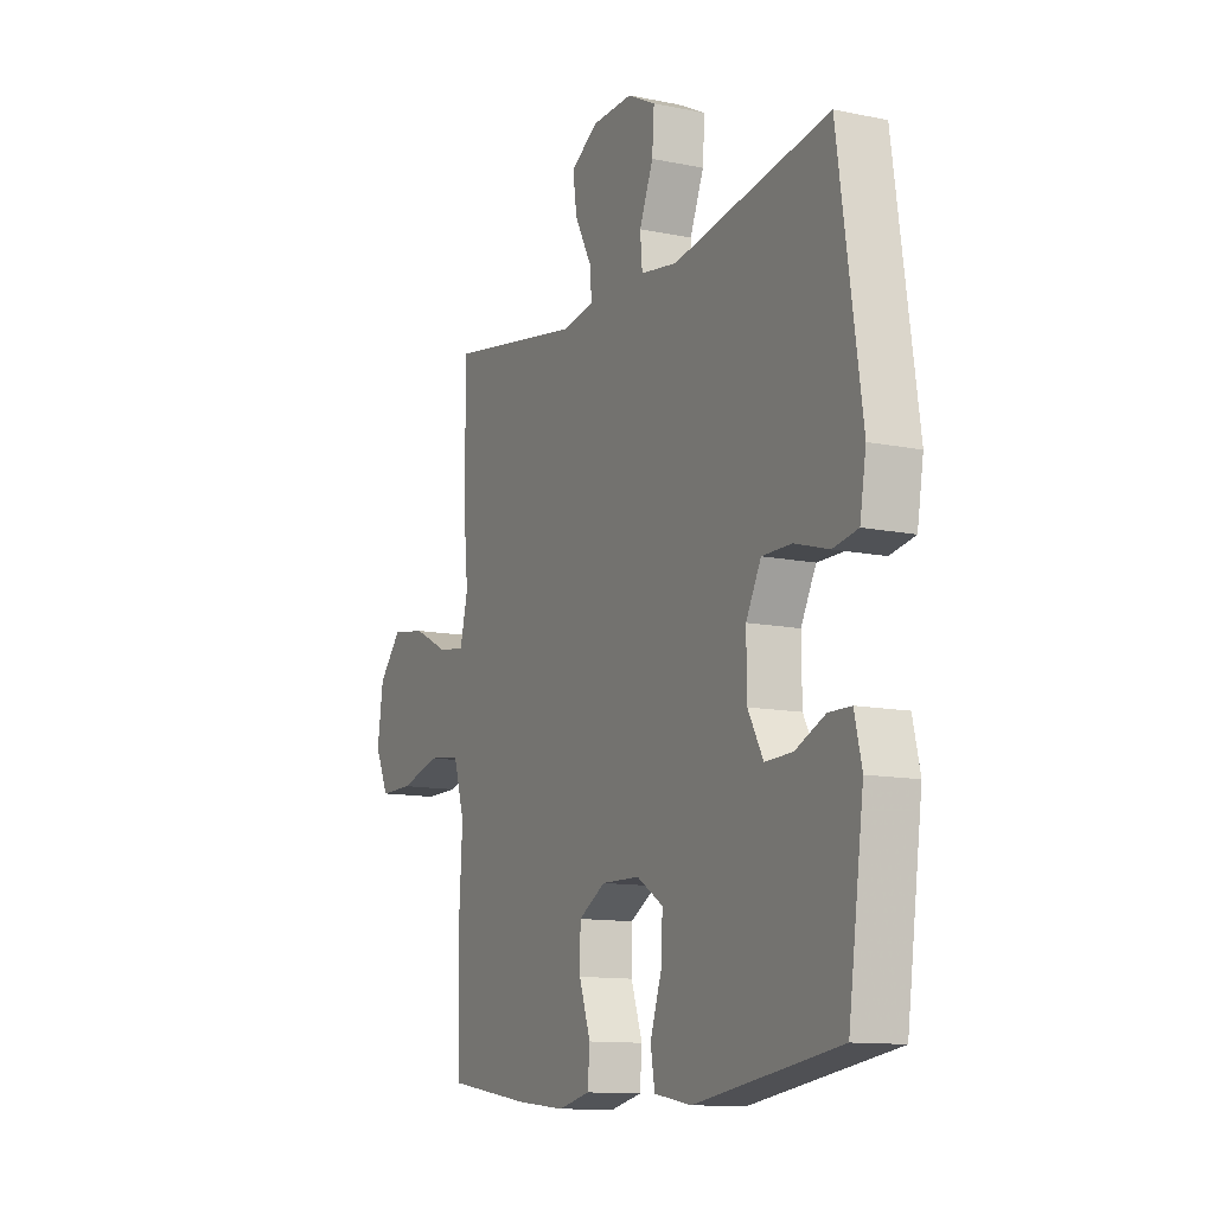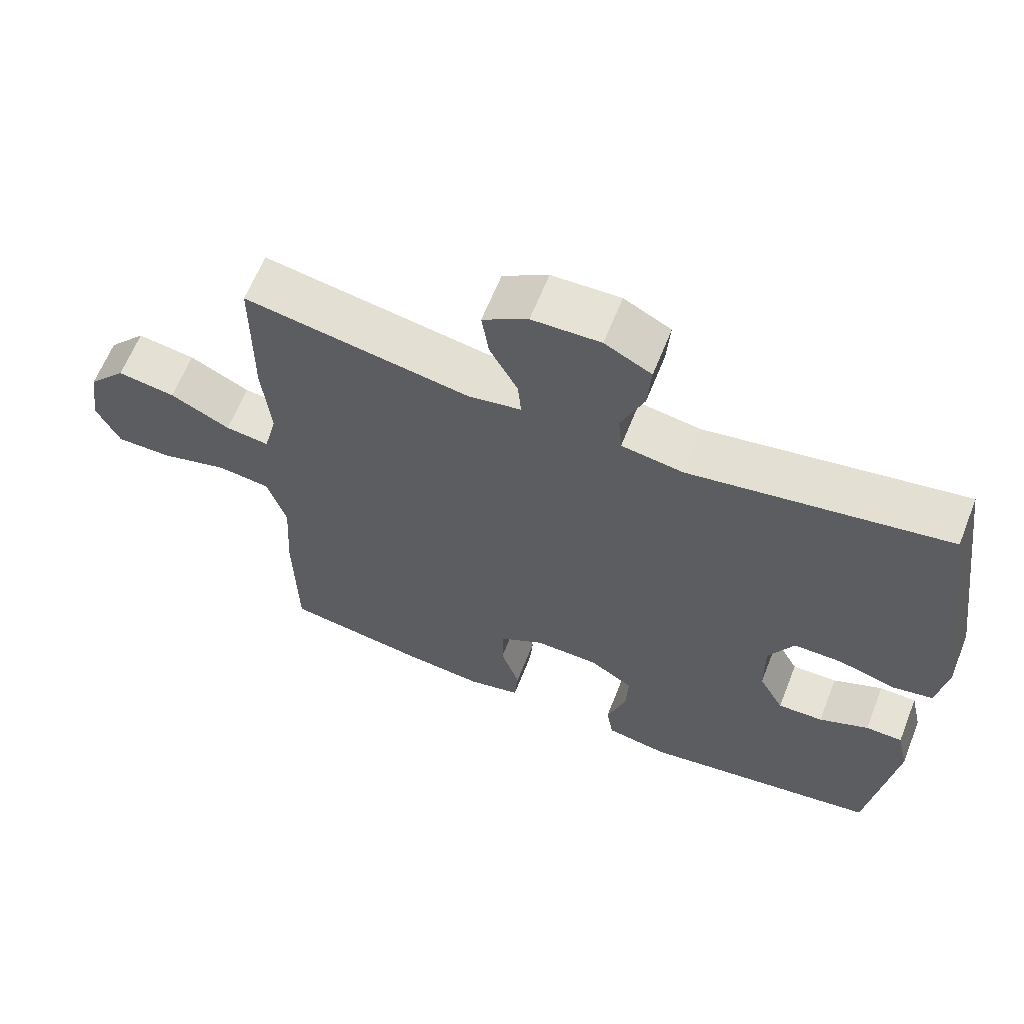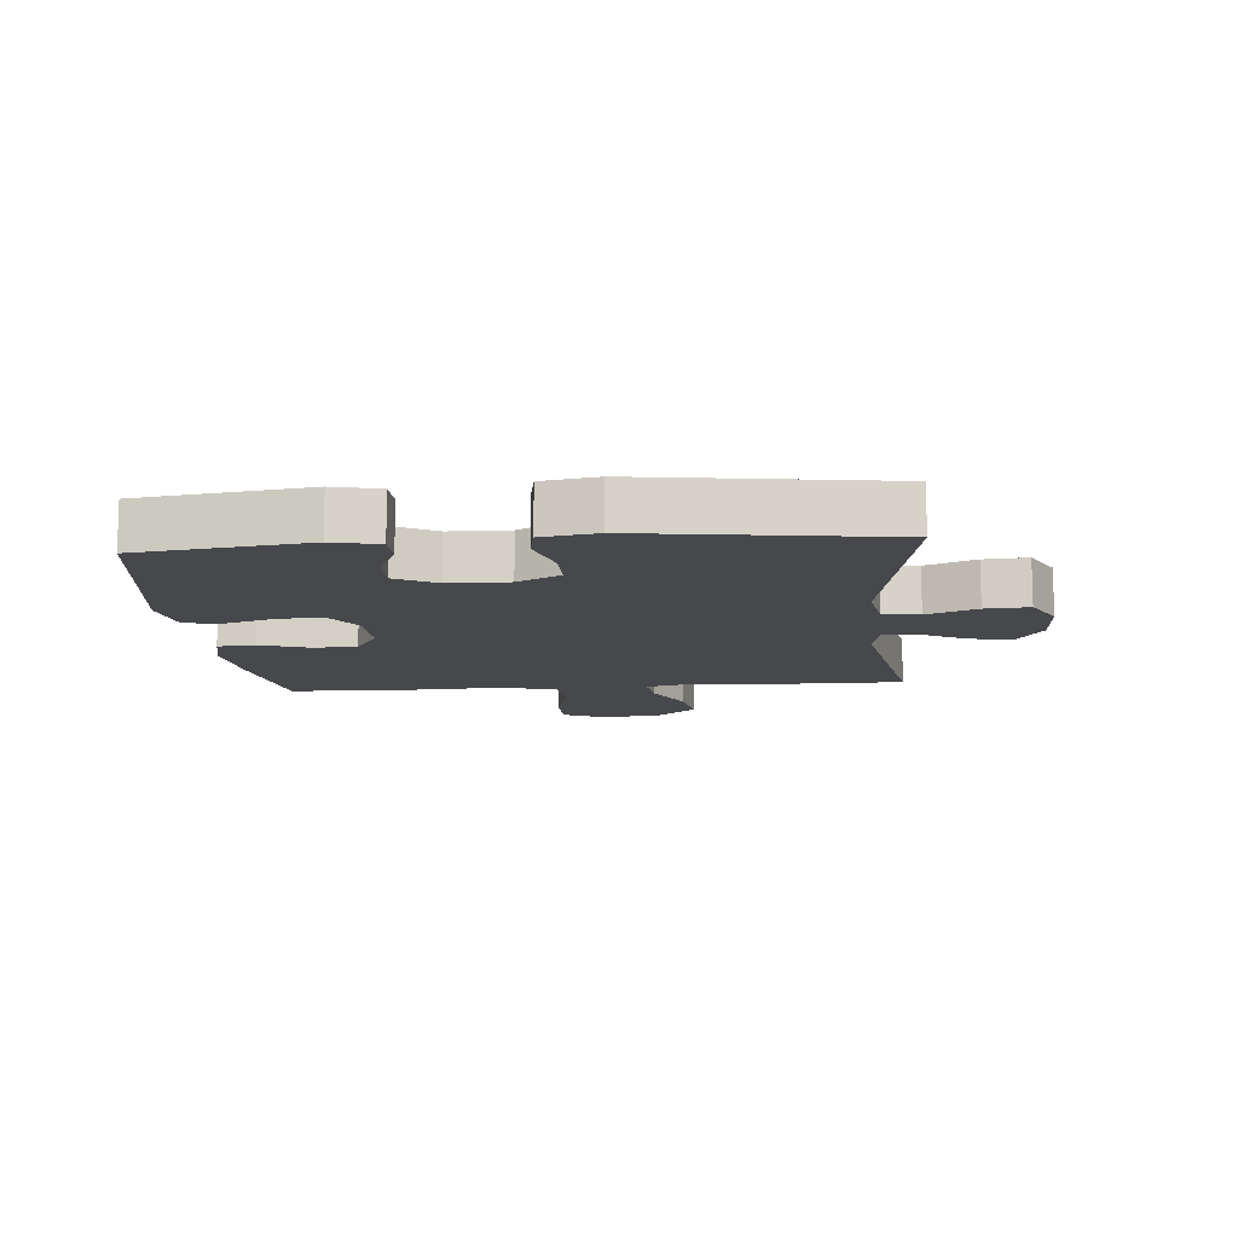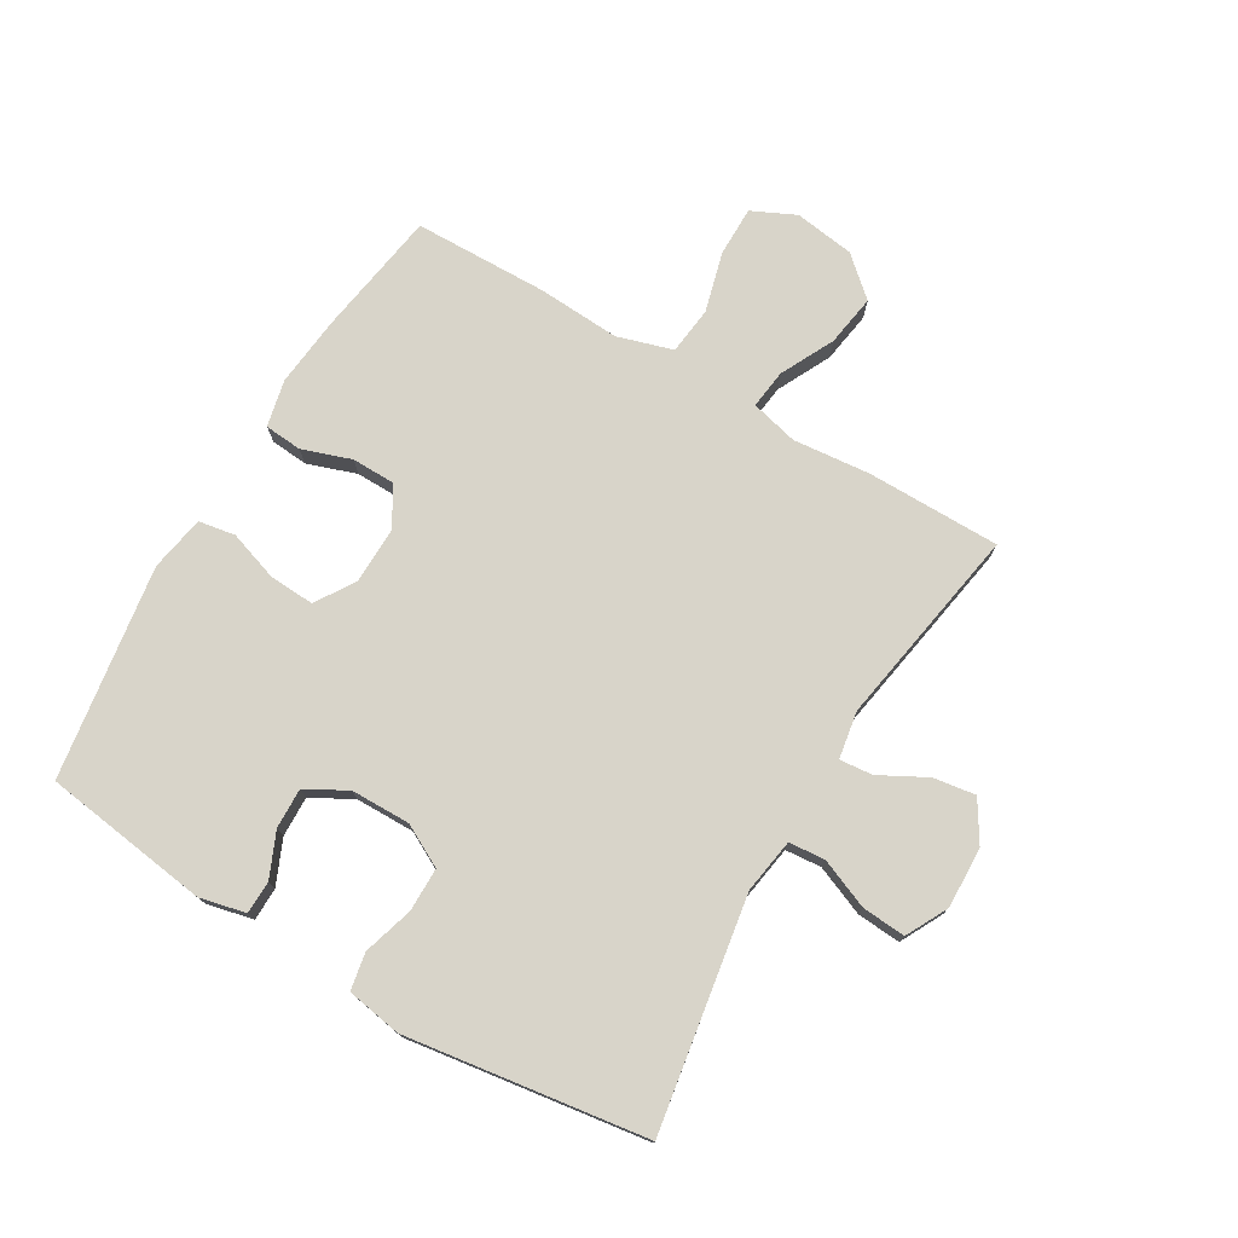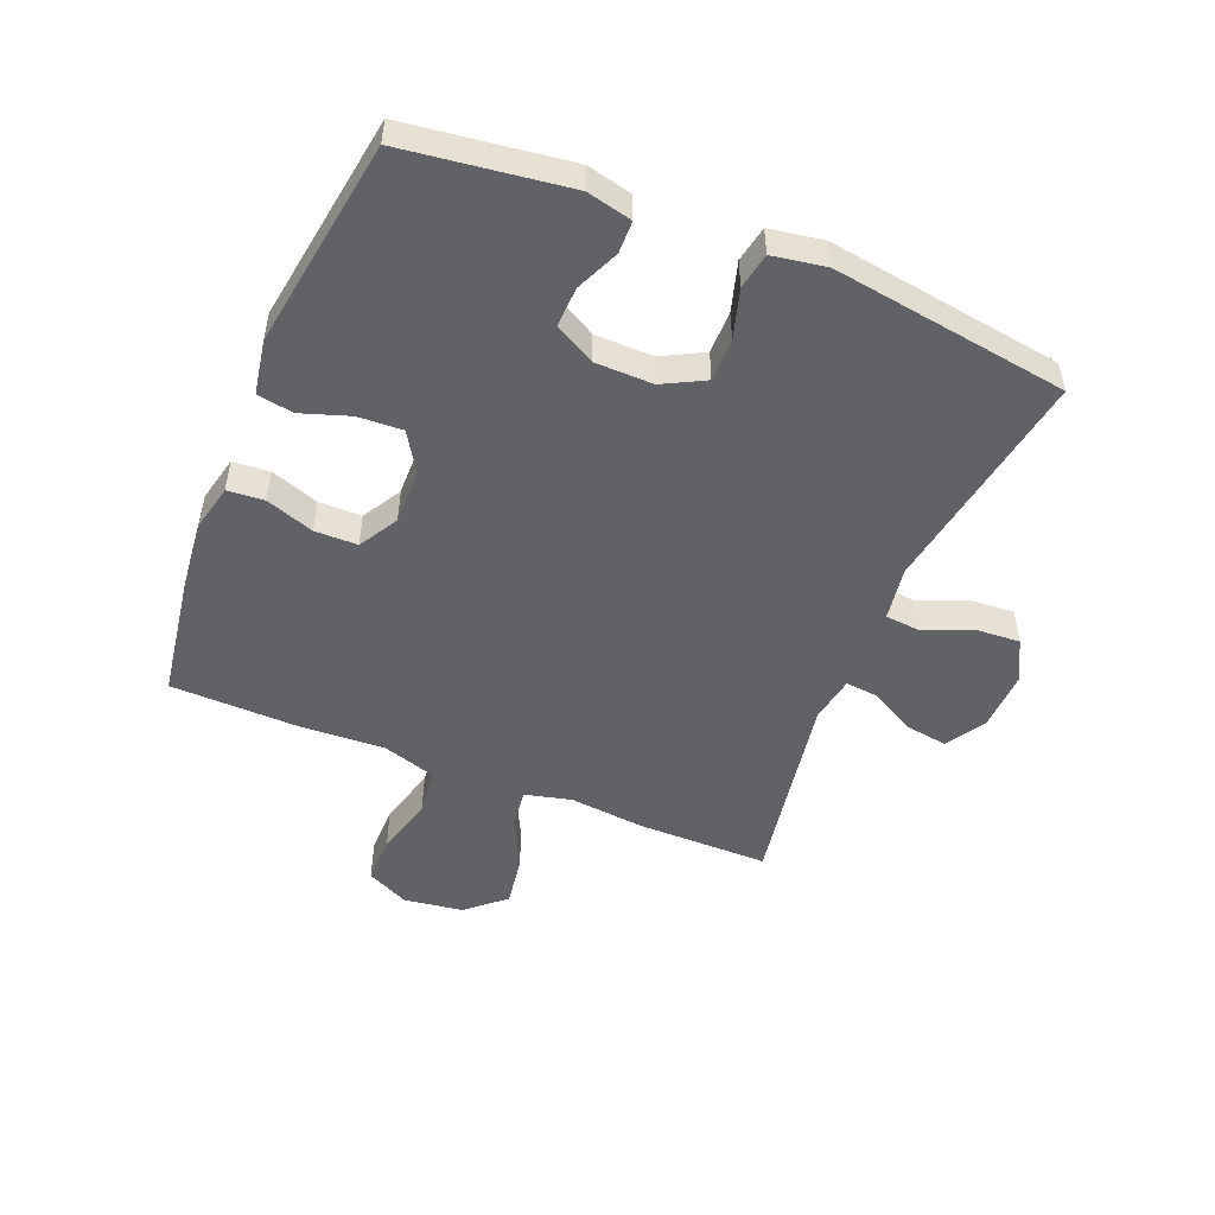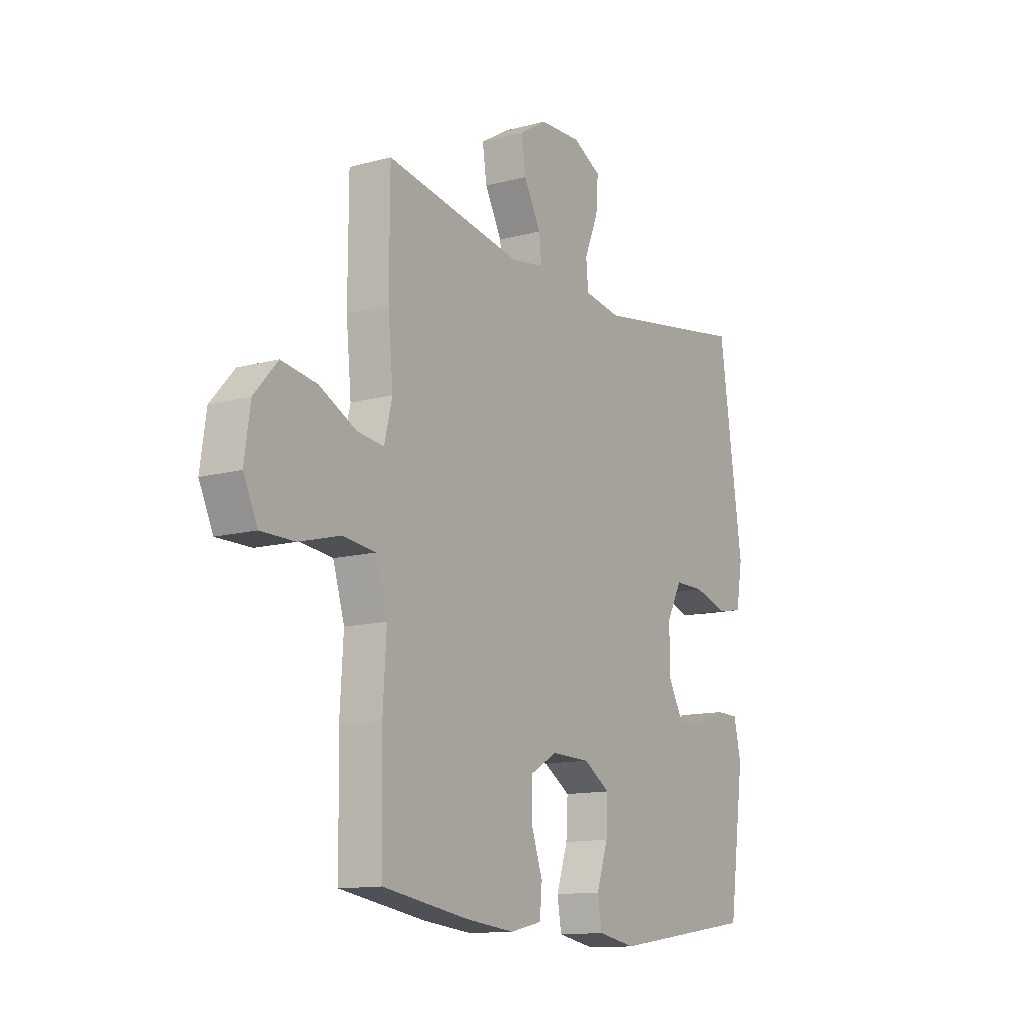
<metadata>
{"format":"obj","ext":"obj","renderer":"f3d","projection":"perspective","resolution":1024,"background":"white","views":[{"elev":-12.0,"azim":-116.1,"up":"+Z"},{"elev":63.1,"azim":-158.4,"up":"+Z"},{"elev":-11.6,"azim":-85.1,"up":"+Y"},{"elev":75.5,"azim":-59.5,"up":"+Y"},{"elev":-50.5,"azim":-112.4,"up":"+Y"},{"elev":-12.8,"azim":122.0,"up":"+Z"}]}
</metadata>
<code>
v -0.5 0.07 0.5
v -0.13 0.07 0.439
v -0.042 0.07 0.453
v -0.037 0.07 0.511
v -0.07 0.07 0.591
v -0.075 0.07 0.661
v -0.008 0.07 0.696
v 0.09 0.07 0.693
v 0.155 0.07 0.653
v 0.145 0.07 0.585
v 0.105 0.07 0.51
v 0.1 0.07 0.457
v 0.176 0.07 0.444
v 0.5 0.07 0.5
v 0.501 0.07 0.285
v 0.489 0.07 0.161
v 0.508 0.07 0.085
v 0.571 0.07 0.093
v 0.657 0.07 0.136
v 0.74 0.07 0.149
v 0.795 0.07 0.087
v 0.809 0.07 -0.01
v 0.776 0.07 -0.08
v 0.696 0.07 -0.08
v 0.599 0.07 -0.054
v 0.523 0.07 -0.063
v 0.496 0.07 -0.152
v 0.504 0.07 -0.285
v 0.5 0.07 -0.5
v 0.298 0.07 -0.532
v 0.183 0.07 -0.544
v 0.108 0.07 -0.527
v 0.103 0.07 -0.467
v 0.13 0.07 -0.388
v 0.129 0.07 -0.318
v 0.065 0.07 -0.281
v -0.026 0.07 -0.283
v -0.089 0.07 -0.323
v -0.085 0.07 -0.396
v -0.058 0.07 -0.476
v -0.068 0.07 -0.535
v -0.157 0.07 -0.551
v -0.5 0.07 -0.5
v -0.537 0.07 -0.232
v -0.52 0.07 -0.158
v -0.467 0.07 -0.157
v -0.396 0.07 -0.188
v -0.331 0.07 -0.19
v -0.295 0.07 -0.124
v -0.294 0.07 -0.029
v -0.33 0.07 0.039
v -0.4 0.07 0.039
v -0.481 0.07 0.015
v -0.54 0.07 0.026
v -0.555 0.07 0.114
v -0.5 0 0.5
v -0.13 0 0.439
v -0.042 0 0.453
v -0.037 0 0.511
v -0.07 0 0.591
v -0.075 0 0.661
v -0.008 0 0.696
v 0.09 0 0.693
v 0.155 0 0.653
v 0.145 0 0.585
v 0.105 0 0.51
v 0.1 0 0.457
v 0.176 0 0.444
v 0.5 0 0.5
v 0.501 0 0.285
v 0.489 0 0.161
v 0.508 0 0.085
v 0.571 0 0.093
v 0.657 0 0.136
v 0.74 0 0.149
v 0.795 0 0.087
v 0.809 0 -0.01
v 0.776 0 -0.08
v 0.696 0 -0.08
v 0.599 0 -0.054
v 0.523 0 -0.063
v 0.496 0 -0.152
v 0.504 0 -0.285
v 0.5 0 -0.5
v 0.298 0 -0.532
v 0.183 0 -0.544
v 0.108 0 -0.527
v 0.103 0 -0.467
v 0.13 0 -0.388
v 0.129 0 -0.318
v 0.065 0 -0.281
v -0.026 0 -0.283
v -0.089 0 -0.323
v -0.085 0 -0.396
v -0.058 0 -0.476
v -0.068 0 -0.535
v -0.157 0 -0.551
v -0.5 0 -0.5
v -0.537 0 -0.232
v -0.52 0 -0.158
v -0.467 0 -0.157
v -0.396 0 -0.188
v -0.331 0 -0.19
v -0.295 0 -0.124
v -0.294 0 -0.029
v -0.33 0 0.039
v -0.4 0 0.039
v -0.481 0 0.015
v -0.54 0 0.026
v -0.555 0 0.114
f 55 1 2
f 54 55 2
f 53 54 2
f 52 53 2
f 51 52 2 3
f 50 51 3
f 49 50 3
f 45 46 47
f 44 45 47
f 43 44 47
f 42 43 47
f 41 42 47
f 40 41 47
f 39 40 47
f 38 39 47 48
f 37 38 48 49
f 32 33 34
f 31 32 34
f 30 31 34
f 29 30 34
f 28 29 34
f 27 28 34
f 26 27 34 35
f 23 24 25
f 22 23 25
f 21 22 25
f 20 21 25
f 19 20 25
f 18 19 25
f 17 18 25 26
f 26 35 36
f 17 26 36
f 16 17 36
f 36 37 49
f 16 36 49
f 15 16 49
f 14 15 49
f 13 14 49
f 9 10 11
f 8 9 11
f 7 8 11
f 6 7 11
f 5 6 11
f 4 5 11
f 12 13 49 3
f 3 4 11 12
f 57 56 110
f 57 110 109
f 57 109 108
f 57 108 107
f 58 57 107 106
f 58 106 105
f 58 105 104
f 102 101 100
f 102 100 99
f 102 99 98
f 102 98 97
f 102 97 96
f 102 96 95
f 102 95 94
f 103 102 94 93
f 104 103 93 92
f 89 88 87
f 89 87 86
f 89 86 85
f 89 85 84
f 89 84 83
f 89 83 82
f 90 89 82 81
f 80 79 78
f 80 78 77
f 80 77 76
f 80 76 75
f 80 75 74
f 80 74 73
f 81 80 73 72
f 91 90 81
f 91 81 72
f 91 72 71
f 104 92 91
f 104 91 71
f 104 71 70
f 104 70 69
f 104 69 68
f 66 65 64
f 66 64 63
f 66 63 62
f 66 62 61
f 66 61 60
f 66 60 59
f 58 104 68 67
f 67 66 59 58
f 1 56 57 2
f 2 57 58 3
f 3 58 59 4
f 4 59 60 5
f 5 60 61 6
f 6 61 62 7
f 7 62 63 8
f 8 63 64 9
f 9 64 65 10
f 10 65 66 11
f 11 66 67 12
f 12 67 68 13
f 13 68 69 14
f 14 69 70 15
f 15 70 71 16
f 16 71 72 17
f 17 72 73 18
f 18 73 74 19
f 19 74 75 20
f 20 75 76 21
f 21 76 77 22
f 22 77 78 23
f 23 78 79 24
f 24 79 80 25
f 25 80 81 26
f 26 81 82 27
f 27 82 83 28
f 28 83 84 29
f 29 84 85 30
f 30 85 86 31
f 31 86 87 32
f 32 87 88 33
f 33 88 89 34
f 34 89 90 35
f 35 90 91 36
f 36 91 92 37
f 37 92 93 38
f 38 93 94 39
f 39 94 95 40
f 40 95 96 41
f 41 96 97 42
f 42 97 98 43
f 43 98 99 44
f 44 99 100 45
f 45 100 101 46
f 46 101 102 47
f 47 102 103 48
f 48 103 104 49
f 49 104 105 50
f 50 105 106 51
f 51 106 107 52
f 52 107 108 53
f 53 108 109 54
f 54 109 110 55
f 55 110 56 1

</code>
